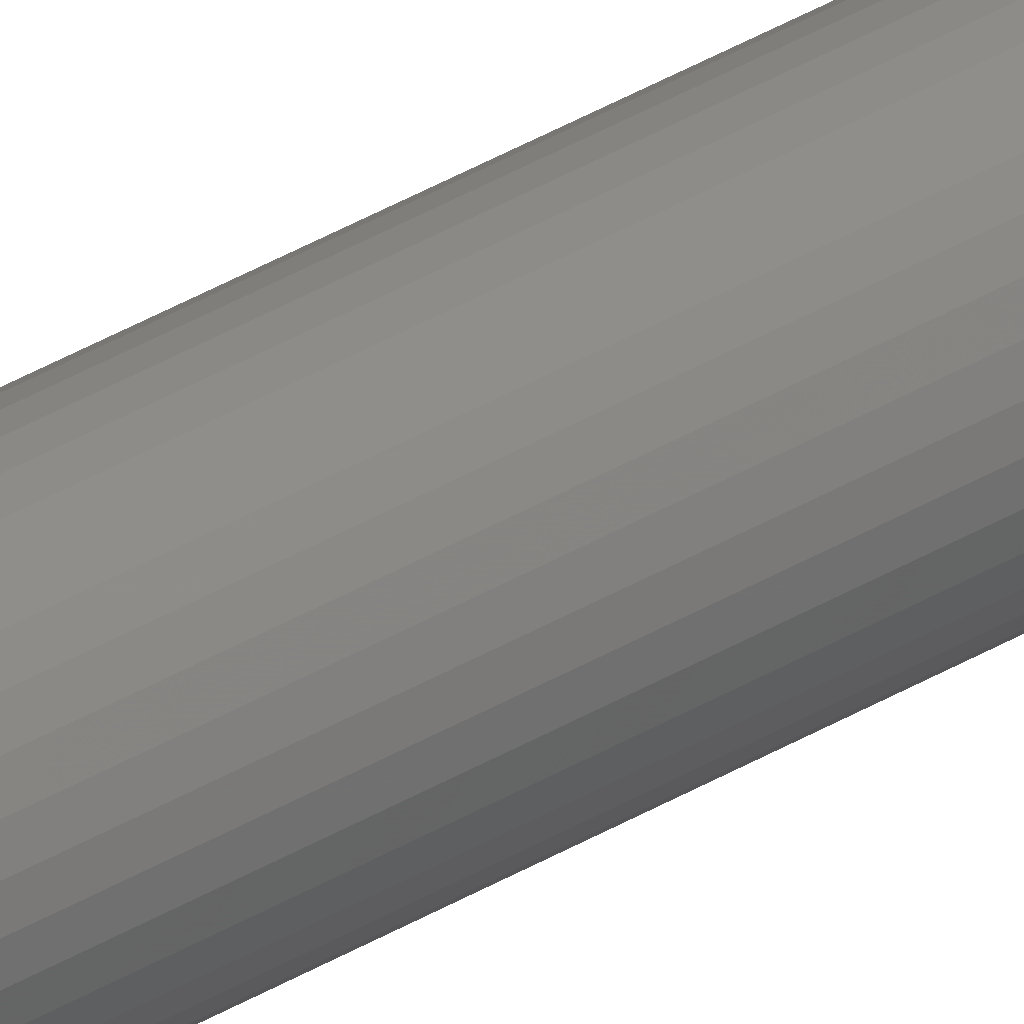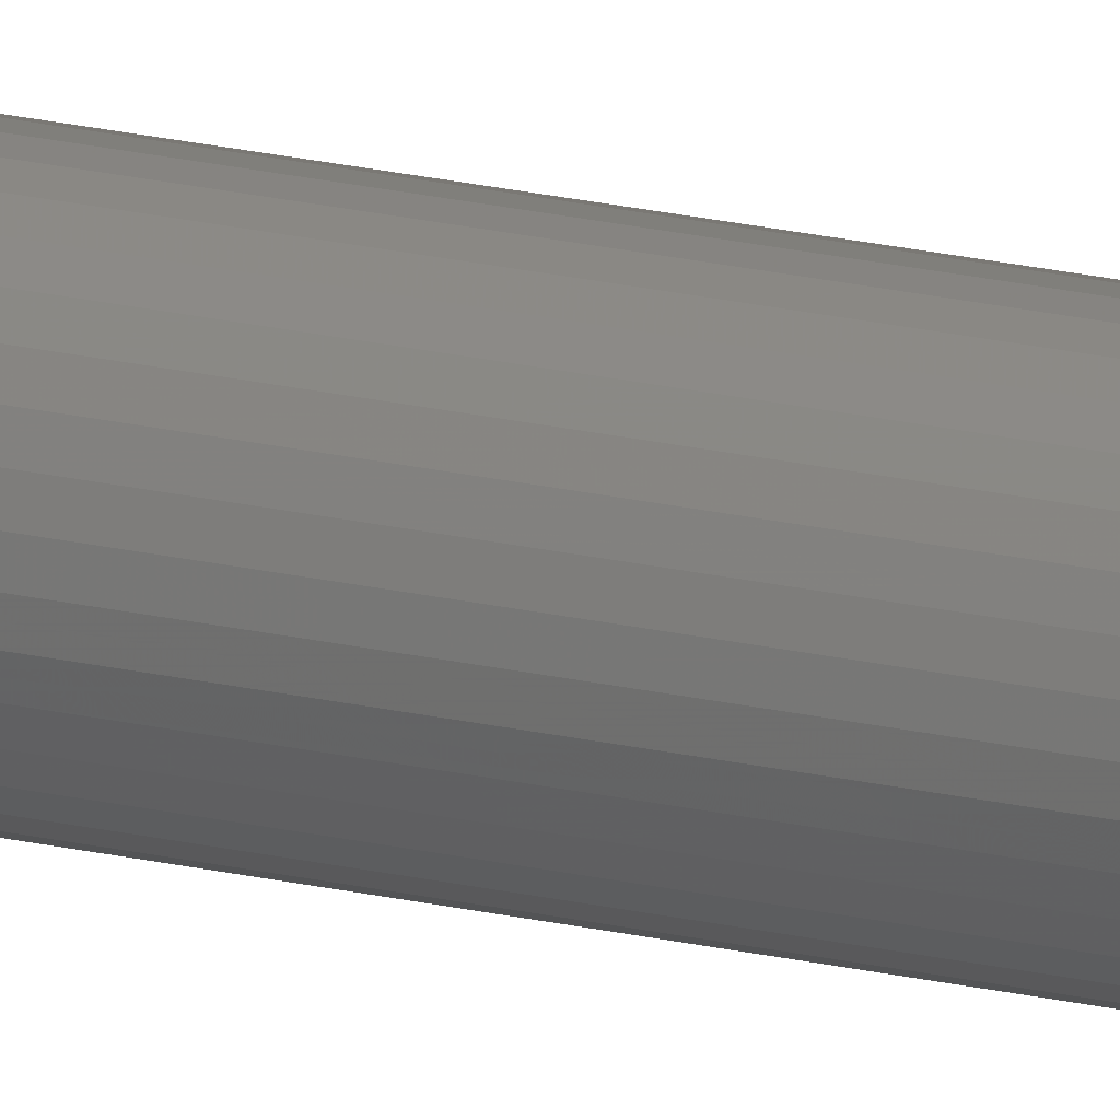
<metadata>
{"format":"stl","ext":"stl","renderer":"f3d","projection":"perspective","resolution":1024,"background":"white","views":[{"elev":33.1,"azim":49.4,"up":"+Y"},{"elev":16.7,"azim":117.7,"up":"+Y"}]}
</metadata>
<code>
# stl→obj: 72 verts, 140 faces
v 627 800.4 594
v 627.1 801.2 111.4
v 627.1 801.2 594
v 627 802.1 111.4
v 627 802.1 594
v 626.8 802.9 111.4
v 626.8 802.9 594
v 626.4 803.6 111.4
v 626.4 803.6 594
v 625.9 804.3 111.4
v 625.9 804.3 594
v 625.4 804.9 111.4
v 625.4 804.9 594
v 624.7 805.4 111.4
v 624.7 805.4 594
v 623.9 805.7 111.4
v 623.9 805.7 594
v 623.1 805.9 111.4
v 623.1 805.9 594
v 622.3 806 111.4
v 622.3 806 594
v 621.5 805.9 111.4
v 621.5 805.9 594
v 620.7 805.7 111.4
v 620.7 805.7 594
v 619.9 805.4 111.4
v 619.9 805.4 594
v 619.2 804.9 111.4
v 619.2 804.9 594
v 618.6 804.3 111.4
v 618.6 804.3 594
v 618.2 803.6 111.4
v 618.2 803.6 594
v 617.8 802.9 111.4
v 617.8 802.9 594
v 617.6 802.1 111.4
v 617.6 802.1 594
v 617.5 801.2 111.4
v 617.5 801.2 594
v 617.6 800.4 111.4
v 617.6 800.4 594
v 617.8 799.6 111.4
v 617.8 799.6 594
v 618.2 798.8 111.4
v 618.2 798.8 594
v 618.6 798.2 111.4
v 618.6 798.2 594
v 619.2 797.6 111.4
v 619.2 797.6 594
v 619.9 797.1 111.4
v 619.9 797.1 594
v 620.7 796.8 111.4
v 620.7 796.8 594
v 621.5 796.5 111.4
v 621.5 796.5 594
v 622.3 796.5 111.4
v 622.3 796.5 594
v 623.1 796.5 111.4
v 623.1 796.5 594
v 623.9 796.8 111.4
v 623.9 796.8 594
v 624.7 797.1 111.4
v 624.7 797.1 594
v 625.4 797.6 111.4
v 625.4 797.6 594
v 625.9 798.2 111.4
v 625.9 798.2 594
v 626.4 798.8 111.4
v 626.4 798.8 594
v 626.8 799.6 111.4
v 626.8 799.6 594
v 627 800.4 111.4
f 1 2 3
f 3 2 4
f 3 4 5
f 5 4 6
f 5 6 7
f 7 6 8
f 7 8 9
f 9 8 10
f 9 10 11
f 11 10 12
f 11 12 13
f 13 12 14
f 13 14 15
f 15 14 16
f 15 16 17
f 17 16 18
f 17 18 19
f 19 18 20
f 19 20 21
f 21 20 22
f 21 22 23
f 23 22 24
f 23 24 25
f 25 24 26
f 25 26 27
f 27 26 28
f 27 28 29
f 29 28 30
f 29 30 31
f 31 30 32
f 31 32 33
f 33 32 34
f 33 34 35
f 35 34 36
f 35 36 37
f 37 36 38
f 37 38 39
f 39 38 40
f 39 40 41
f 41 40 42
f 41 42 43
f 43 42 44
f 43 44 45
f 45 44 46
f 45 46 47
f 47 46 48
f 47 48 49
f 49 48 50
f 49 50 51
f 51 50 52
f 51 52 53
f 53 52 54
f 53 54 55
f 55 54 56
f 55 56 57
f 57 56 58
f 57 58 59
f 59 58 60
f 59 60 61
f 61 60 62
f 61 62 63
f 63 62 64
f 63 64 65
f 65 64 66
f 65 66 67
f 67 66 68
f 67 68 69
f 69 68 70
f 69 70 71
f 71 70 72
f 71 72 1
f 1 72 2
f 7 47 5
f 5 47 3
f 43 11 41
f 41 11 39
f 7 9 47
f 47 9 11
f 47 11 45
f 45 11 43
f 11 13 39
f 39 13 15
f 39 15 17
f 35 37 21
f 21 37 39
f 21 39 19
f 19 39 17
f 47 49 3
f 3 49 51
f 3 51 53
f 23 25 21
f 21 25 27
f 21 27 29
f 29 31 21
f 21 31 33
f 21 33 35
f 71 1 57
f 57 1 3
f 57 3 55
f 55 3 53
f 59 61 57
f 57 61 63
f 57 63 65
f 65 67 57
f 57 67 69
f 57 69 71
f 8 46 10
f 10 46 44
f 10 44 42
f 36 34 20
f 16 14 38
f 8 6 46
f 46 6 4
f 46 4 2
f 42 40 10
f 10 40 38
f 10 38 12
f 12 38 14
f 72 70 56
f 36 20 38
f 38 20 18
f 38 18 16
f 52 50 2
f 2 50 48
f 2 48 46
f 34 32 20
f 20 32 30
f 20 30 28
f 28 26 20
f 20 26 24
f 20 24 22
f 70 68 56
f 56 68 66
f 56 66 64
f 64 62 56
f 56 62 60
f 56 60 58
f 72 56 2
f 2 56 54
f 2 54 52

</code>
